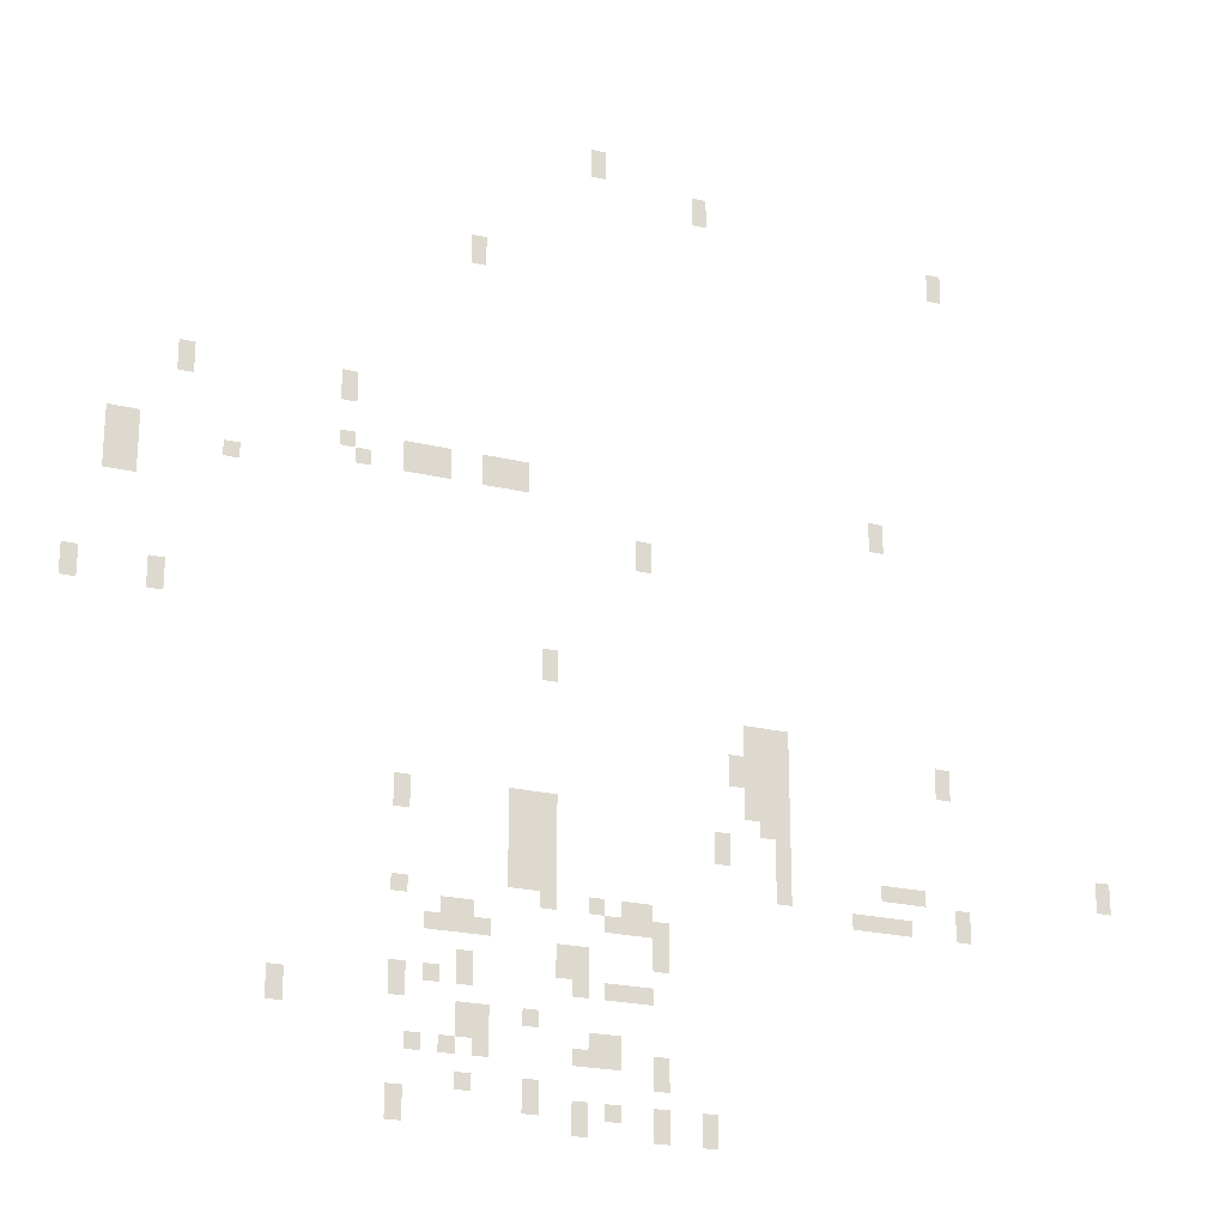
<metadata>
{"format":"obj","ext":"obj","renderer":"f3d","projection":"perspective","resolution":1024,"background":"white","views":[{"elev":-22.8,"azim":-22.5,"up":"+Y"}]}
</metadata>
<code>
v -640 -64 0
v -656 -64 0
v -656 -48 0
v -640 -48 0
v -640 -80 0
v -656 -80 0
v -656 -64 0
v -640 -64 0
v -528 -96 0
v -544 -96 0
v -544 -80 0
v -528 -80 0
v -528 -112 0
v -544 -112 0
v -544 -96 0
v -528 -96 0
v -256 -128 0
v -272 -128 0
v -272 -112 0
v -256 -112 0
v -256 -144 0
v -272 -144 0
v -272 -128 0
v -256 -128 0
v -768 -192 0
v -784 -192 0
v -784 -176 0
v -768 -176 0
v -768 -208 0
v -784 -208 0
v -784 -192 0
v -768 -192 0
v -1056 -368 0
v -1072 -368 0
v -1072 -352 0
v -1056 -352 0
v -896 -368 0
v -912 -368 0
v -912 -352 0
v -896 -352 0
v -1056 -384 0
v -1072 -384 0
v -1072 -368 0
v -1056 -368 0
v -896 -384 0
v -912 -384 0
v -912 -368 0
v -896 -368 0
v -896 -432 0
v -912 -432 0
v -912 -416 0
v -896 -416 0
v -832 -432 0
v -848 -432 0
v -848 -416 0
v -832 -416 0
v -816 -432 0
v -832 -432 0
v -832 -416 0
v -816 -416 0
v -800 -432 0
v -816 -432 0
v -816 -416 0
v -800 -416 0
v -752 -432 0
v -768 -432 0
v -768 -416 0
v -752 -416 0
v -736 -432 0
v -752 -432 0
v -752 -416 0
v -736 -416 0
v -720 -432 0
v -736 -432 0
v -736 -416 0
v -720 -416 0
v -336 -432 0
v -352 -432 0
v -352 -416 0
v -336 -416 0
v -1120 -448 0
v -1136 -448 0
v -1136 -432 0
v -1120 -432 0
v -1104 -448 0
v -1120 -448 0
v -1120 -432 0
v -1104 -432 0
v -880 -448 0
v -896 -448 0
v -896 -432 0
v -880 -432 0
v -832 -448 0
v -848 -448 0
v -848 -432 0
v -832 -432 0
v -816 -448 0
v -832 -448 0
v -832 -432 0
v -816 -432 0
v -800 -448 0
v -816 -448 0
v -816 -432 0
v -800 -432 0
v -752 -448 0
v -768 -448 0
v -768 -432 0
v -752 -432 0
v -736 -448 0
v -752 -448 0
v -752 -432 0
v -736 -432 0
v -720 -448 0
v -736 -448 0
v -736 -432 0
v -720 -432 0
v -336 -448 0
v -352 -448 0
v -352 -432 0
v -336 -432 0
v -1120 -464 0
v -1136 -464 0
v -1136 -448 0
v -1120 -448 0
v -1104 -464 0
v -1120 -464 0
v -1120 -448 0
v -1104 -448 0
v -1008 -464 0
v -1024 -464 0
v -1024 -448 0
v -1008 -448 0
v -1120 -480 0
v -1136 -480 0
v -1136 -464 0
v -1120 -464 0
v -1104 -480 0
v -1120 -480 0
v -1120 -464 0
v -1104 -464 0
v -1120 -496 0
v -1136 -496 0
v -1136 -480 0
v -1120 -480 0
v -1104 -496 0
v -1120 -496 0
v -1120 -480 0
v -1104 -480 0
v -592 -496 0
v -608 -496 0
v -608 -480 0
v -592 -480 0
v -592 -512 0
v -608 -512 0
v -608 -496 0
v -592 -496 0
v -1152 -592 0
v -1168 -592 0
v -1168 -576 0
v -1152 -576 0
v -1072 -592 0
v -1088 -592 0
v -1088 -576 0
v -1072 -576 0
v -1152 -608 0
v -1168 -608 0
v -1168 -592 0
v -1152 -592 0
v -1072 -608 0
v -1088 -608 0
v -1088 -592 0
v -1072 -592 0
v -688 -624 0
v -704 -624 0
v -704 -608 0
v -688 -608 0
v -688 -640 0
v -704 -640 0
v -704 -624 0
v -688 -624 0
v -480 -672 0
v -496 -672 0
v -496 -656 0
v -480 -656 0
v -464 -672 0
v -480 -672 0
v -480 -656 0
v -464 -656 0
v -448 -672 0
v -464 -672 0
v -464 -656 0
v -448 -656 0
v -480 -688 0
v -496 -688 0
v -496 -672 0
v -480 -672 0
v -464 -688 0
v -480 -688 0
v -480 -672 0
v -464 -672 0
v -448 -688 0
v -464 -688 0
v -464 -672 0
v -448 -672 0
v -272 -688 0
v -288 -688 0
v -288 -672 0
v -272 -672 0
v -496 -704 0
v -512 -704 0
v -512 -688 0
v -496 -688 0
v -480 -704 0
v -496 -704 0
v -496 -688 0
v -480 -688 0
v -464 -704 0
v -480 -704 0
v -480 -688 0
v -464 -688 0
v -448 -704 0
v -464 -704 0
v -464 -688 0
v -448 -688 0
v -272 -704 0
v -288 -704 0
v -288 -688 0
v -272 -688 0
v -496 -720 0
v -512 -720 0
v -512 -704 0
v -496 -704 0
v -480 -720 0
v -496 -720 0
v -496 -704 0
v -480 -704 0
v -464 -720 0
v -480 -720 0
v -480 -704 0
v -464 -704 0
v -448 -720 0
v -464 -720 0
v -464 -704 0
v -448 -704 0
v -480 -736 0
v -496 -736 0
v -496 -720 0
v -480 -720 0
v -464 -736 0
v -480 -736 0
v -480 -720 0
v -464 -720 0
v -448 -736 0
v -464 -736 0
v -464 -720 0
v -448 -720 0
v -480 -752 0
v -496 -752 0
v -496 -736 0
v -480 -736 0
v -464 -752 0
v -480 -752 0
v -480 -736 0
v -464 -736 0
v -448 -752 0
v -464 -752 0
v -464 -736 0
v -448 -736 0
v -832 -768 0
v -848 -768 0
v -848 -752 0
v -832 -752 0
v -720 -768 0
v -736 -768 0
v -736 -752 0
v -720 -752 0
v -704 -768 0
v -720 -768 0
v -720 -752 0
v -704 -752 0
v -688 -768 0
v -704 -768 0
v -704 -752 0
v -688 -752 0
v -464 -768 0
v -480 -768 0
v -480 -752 0
v -464 -752 0
v -448 -768 0
v -464 -768 0
v -464 -752 0
v -448 -752 0
v -832 -784 0
v -848 -784 0
v -848 -768 0
v -832 -768 0
v -720 -784 0
v -736 -784 0
v -736 -768 0
v -720 -768 0
v -704 -784 0
v -720 -784 0
v -720 -768 0
v -704 -768 0
v -688 -784 0
v -704 -784 0
v -704 -768 0
v -688 -768 0
v -512 -784 0
v -528 -784 0
v -528 -768 0
v -512 -768 0
v -448 -784 0
v -464 -784 0
v -464 -768 0
v -448 -768 0
v -96 -784 0
v -112 -784 0
v -112 -768 0
v -96 -768 0
v -720 -800 0
v -736 -800 0
v -736 -784 0
v -720 -784 0
v -704 -800 0
v -720 -800 0
v -720 -784 0
v -704 -784 0
v -688 -800 0
v -704 -800 0
v -704 -784 0
v -688 -784 0
v -512 -800 0
v -528 -800 0
v -528 -784 0
v -512 -784 0
v -448 -800 0
v -464 -800 0
v -464 -784 0
v -448 -784 0
v -96 -800 0
v -112 -800 0
v -112 -784 0
v -96 -784 0
v -720 -816 0
v -736 -816 0
v -736 -800 0
v -720 -800 0
v -704 -816 0
v -720 -816 0
v -720 -800 0
v -704 -800 0
v -688 -816 0
v -704 -816 0
v -704 -800 0
v -688 -800 0
v -448 -816 0
v -464 -816 0
v -464 -800 0
v -448 -800 0
v -336 -816 0
v -352 -816 0
v -352 -800 0
v -336 -800 0
v -320 -816 0
v -336 -816 0
v -336 -800 0
v -320 -800 0
v -304 -816 0
v -320 -816 0
v -320 -800 0
v -304 -800 0
v -720 -832 0
v -736 -832 0
v -736 -816 0
v -720 -816 0
v -704 -832 0
v -720 -832 0
v -720 -816 0
v -704 -816 0
v -688 -832 0
v -704 -832 0
v -704 -816 0
v -688 -816 0
v -448 -832 0
v -464 -832 0
v -464 -816 0
v -448 -816 0
v -256 -832 0
v -272 -832 0
v -272 -816 0
v -256 -816 0
v -720 -848 0
v -736 -848 0
v -736 -832 0
v -720 -832 0
v -704 -848 0
v -720 -848 0
v -720 -832 0
v -704 -832 0
v -688 -848 0
v -704 -848 0
v -704 -832 0
v -688 -832 0
v -368 -848 0
v -384 -848 0
v -384 -832 0
v -368 -832 0
v -352 -848 0
v -368 -848 0
v -368 -832 0
v -352 -832 0
v -336 -848 0
v -352 -848 0
v -352 -832 0
v -336 -832 0
v -320 -848 0
v -336 -848 0
v -336 -832 0
v -320 -832 0
v -256 -848 0
v -272 -848 0
v -272 -832 0
v -256 -832 0
v -832 -864 0
v -848 -864 0
v -848 -848 0
v -832 -848 0
v -688 -864 0
v -704 -864 0
v -704 -848 0
v -688 -848 0
v -640 -864 0
v -656 -864 0
v -656 -848 0
v -640 -848 0
v -608 -864 0
v -624 -864 0
v -624 -848 0
v -608 -848 0
v -592 -864 0
v -608 -864 0
v -608 -848 0
v -592 -848 0
v -784 -880 0
v -800 -880 0
v -800 -864 0
v -784 -864 0
v -768 -880 0
v -784 -880 0
v -784 -864 0
v -768 -864 0
v -624 -880 0
v -640 -880 0
v -640 -864 0
v -624 -864 0
v -608 -880 0
v -624 -880 0
v -624 -864 0
v -608 -864 0
v -592 -880 0
v -608 -880 0
v -608 -864 0
v -592 -864 0
v -576 -880 0
v -592 -880 0
v -592 -864 0
v -576 -864 0
v -800 -896 0
v -816 -896 0
v -816 -880 0
v -800 -880 0
v -784 -896 0
v -800 -896 0
v -800 -880 0
v -784 -880 0
v -768 -896 0
v -784 -896 0
v -784 -880 0
v -768 -880 0
v -752 -896 0
v -768 -896 0
v -768 -880 0
v -752 -880 0
v -576 -896 0
v -592 -896 0
v -592 -880 0
v -576 -880 0
v -672 -912 0
v -688 -912 0
v -688 -896 0
v -672 -896 0
v -656 -912 0
v -672 -912 0
v -672 -896 0
v -656 -896 0
v -576 -912 0
v -592 -912 0
v -592 -896 0
v -576 -896 0
v -768 -928 0
v -784 -928 0
v -784 -912 0
v -768 -912 0
v -672 -928 0
v -688 -928 0
v -688 -912 0
v -672 -912 0
v -656 -928 0
v -672 -928 0
v -672 -912 0
v -656 -912 0
v -832 -944 0
v -848 -944 0
v -848 -928 0
v -832 -928 0
v -800 -944 0
v -816 -944 0
v -816 -928 0
v -800 -928 0
v -768 -944 0
v -784 -944 0
v -784 -928 0
v -768 -928 0
v -656 -944 0
v -672 -944 0
v -672 -928 0
v -656 -928 0
v -624 -944 0
v -640 -944 0
v -640 -928 0
v -624 -928 0
v -608 -944 0
v -624 -944 0
v -624 -928 0
v -608 -928 0
v -592 -944 0
v -608 -944 0
v -608 -928 0
v -592 -928 0
v -944 -960 0
v -960 -960 0
v -960 -944 0
v -944 -944 0
v -832 -960 0
v -848 -960 0
v -848 -944 0
v -832 -944 0
v -944 -976 0
v -960 -976 0
v -960 -960 0
v -944 -960 0
v -768 -976 0
v -784 -976 0
v -784 -960 0
v -768 -960 0
v -752 -976 0
v -768 -976 0
v -768 -960 0
v -752 -960 0
v -704 -976 0
v -720 -976 0
v -720 -960 0
v -704 -960 0
v -768 -992 0
v -784 -992 0
v -784 -976 0
v -768 -976 0
v -752 -992 0
v -768 -992 0
v -768 -976 0
v -752 -976 0
v -640 -992 0
v -656 -992 0
v -656 -976 0
v -640 -976 0
v -624 -992 0
v -640 -992 0
v -640 -976 0
v -624 -976 0
v -816 -1008 0
v -832 -1008 0
v -832 -992 0
v -816 -992 0
v -784 -1008 0
v -800 -1008 0
v -800 -992 0
v -784 -992 0
v -752 -1008 0
v -768 -1008 0
v -768 -992 0
v -752 -992 0
v -656 -1008 0
v -672 -1008 0
v -672 -992 0
v -656 -992 0
v -640 -1008 0
v -656 -1008 0
v -656 -992 0
v -640 -992 0
v -624 -1008 0
v -640 -1008 0
v -640 -992 0
v -624 -992 0
v -576 -1008 0
v -592 -1008 0
v -592 -992 0
v -576 -992 0
v -576 -1024 0
v -592 -1024 0
v -592 -1008 0
v -576 -1008 0
v -768 -1040 0
v -784 -1040 0
v -784 -1024 0
v -768 -1024 0
v -704 -1040 0
v -720 -1040 0
v -720 -1024 0
v -704 -1024 0
v -832 -1056 0
v -848 -1056 0
v -848 -1040 0
v -832 -1040 0
v -704 -1056 0
v -720 -1056 0
v -720 -1040 0
v -704 -1040 0
v -656 -1056 0
v -672 -1056 0
v -672 -1040 0
v -656 -1040 0
v -624 -1056 0
v -640 -1056 0
v -640 -1040 0
v -624 -1040 0
v -576 -1056 0
v -592 -1056 0
v -592 -1040 0
v -576 -1040 0
v -528 -1056 0
v -544 -1056 0
v -544 -1040 0
v -528 -1040 0
v -832 -1072 0
v -848 -1072 0
v -848 -1056 0
v -832 -1056 0
v -656 -1072 0
v -672 -1072 0
v -672 -1056 0
v -656 -1056 0
v -576 -1072 0
v -592 -1072 0
v -592 -1056 0
v -576 -1056 0
v -528 -1072 0
v -544 -1072 0
v -544 -1056 0
v -528 -1056 0
g Overworld_mesh_0021
f 1 2 3 4
f 5 6 7 8
f 9 10 11 12
f 13 14 15 16
f 17 18 19 20
f 21 22 23 24
f 25 26 27 28
f 29 30 31 32
f 33 34 35 36
f 37 38 39 40
f 41 42 43 44
f 45 46 47 48
f 49 50 51 52
f 53 54 55 56
f 57 58 59 60
f 61 62 63 64
f 65 66 67 68
f 69 70 71 72
f 73 74 75 76
f 77 78 79 80
f 81 82 83 84
f 85 86 87 88
f 89 90 91 92
f 93 94 95 96
f 97 98 99 100
f 101 102 103 104
f 105 106 107 108
f 109 110 111 112
f 113 114 115 116
f 117 118 119 120
f 121 122 123 124
f 125 126 127 128
f 129 130 131 132
f 133 134 135 136
f 137 138 139 140
f 141 142 143 144
f 145 146 147 148
f 149 150 151 152
f 153 154 155 156
f 157 158 159 160
f 161 162 163 164
f 165 166 167 168
f 169 170 171 172
f 173 174 175 176
f 177 178 179 180
f 181 182 183 184
f 185 186 187 188
f 189 190 191 192
f 193 194 195 196
f 197 198 199 200
f 201 202 203 204
f 205 206 207 208
f 209 210 211 212
f 213 214 215 216
f 217 218 219 220
f 221 222 223 224
f 225 226 227 228
f 229 230 231 232
f 233 234 235 236
f 237 238 239 240
f 241 242 243 244
f 245 246 247 248
f 249 250 251 252
f 253 254 255 256
f 257 258 259 260
f 261 262 263 264
f 265 266 267 268
f 269 270 271 272
f 273 274 275 276
f 277 278 279 280
f 281 282 283 284
f 285 286 287 288
f 289 290 291 292
f 293 294 295 296
f 297 298 299 300
f 301 302 303 304
f 305 306 307 308
f 309 310 311 312
f 313 314 315 316
f 317 318 319 320
f 321 322 323 324
f 325 326 327 328
f 329 330 331 332
f 333 334 335 336
f 337 338 339 340
f 341 342 343 344
f 345 346 347 348
f 349 350 351 352
f 353 354 355 356
f 357 358 359 360
f 361 362 363 364
f 365 366 367 368
f 369 370 371 372
f 373 374 375 376
f 377 378 379 380
f 381 382 383 384
f 385 386 387 388
f 389 390 391 392
f 393 394 395 396
f 397 398 399 400
f 401 402 403 404
f 405 406 407 408
f 409 410 411 412
f 413 414 415 416
f 417 418 419 420
f 421 422 423 424
f 425 426 427 428
f 429 430 431 432
f 433 434 435 436
f 437 438 439 440
f 441 442 443 444
f 445 446 447 448
f 449 450 451 452
f 453 454 455 456
f 457 458 459 460
f 461 462 463 464
f 465 466 467 468
f 469 470 471 472
f 473 474 475 476
f 477 478 479 480
f 481 482 483 484
f 485 486 487 488
f 489 490 491 492
f 493 494 495 496
f 497 498 499 500
f 501 502 503 504
f 505 506 507 508
f 509 510 511 512
f 513 514 515 516
f 517 518 519 520
f 521 522 523 524
f 525 526 527 528
f 529 530 531 532
f 533 534 535 536
f 537 538 539 540
f 541 542 543 544
f 545 546 547 548
f 549 550 551 552
f 553 554 555 556
f 557 558 559 560
f 561 562 563 564
f 565 566 567 568
f 569 570 571 572
f 573 574 575 576
f 577 578 579 580
f 581 582 583 584
f 585 586 587 588
f 589 590 591 592
f 593 594 595 596
f 597 598 599 600
f 601 602 603 604
f 605 606 607 608
f 609 610 611 612
f 613 614 615 616
f 617 618 619 620
f 621 622 623 624
f 625 626 627 628
f 629 630 631 632
f 633 634 635 636
f 637 638 639 640
f 641 642 643 644
f 645 646 647 648
f 649 650 651 652
f 653 654 655 656
f 657 658 659 660

</code>
